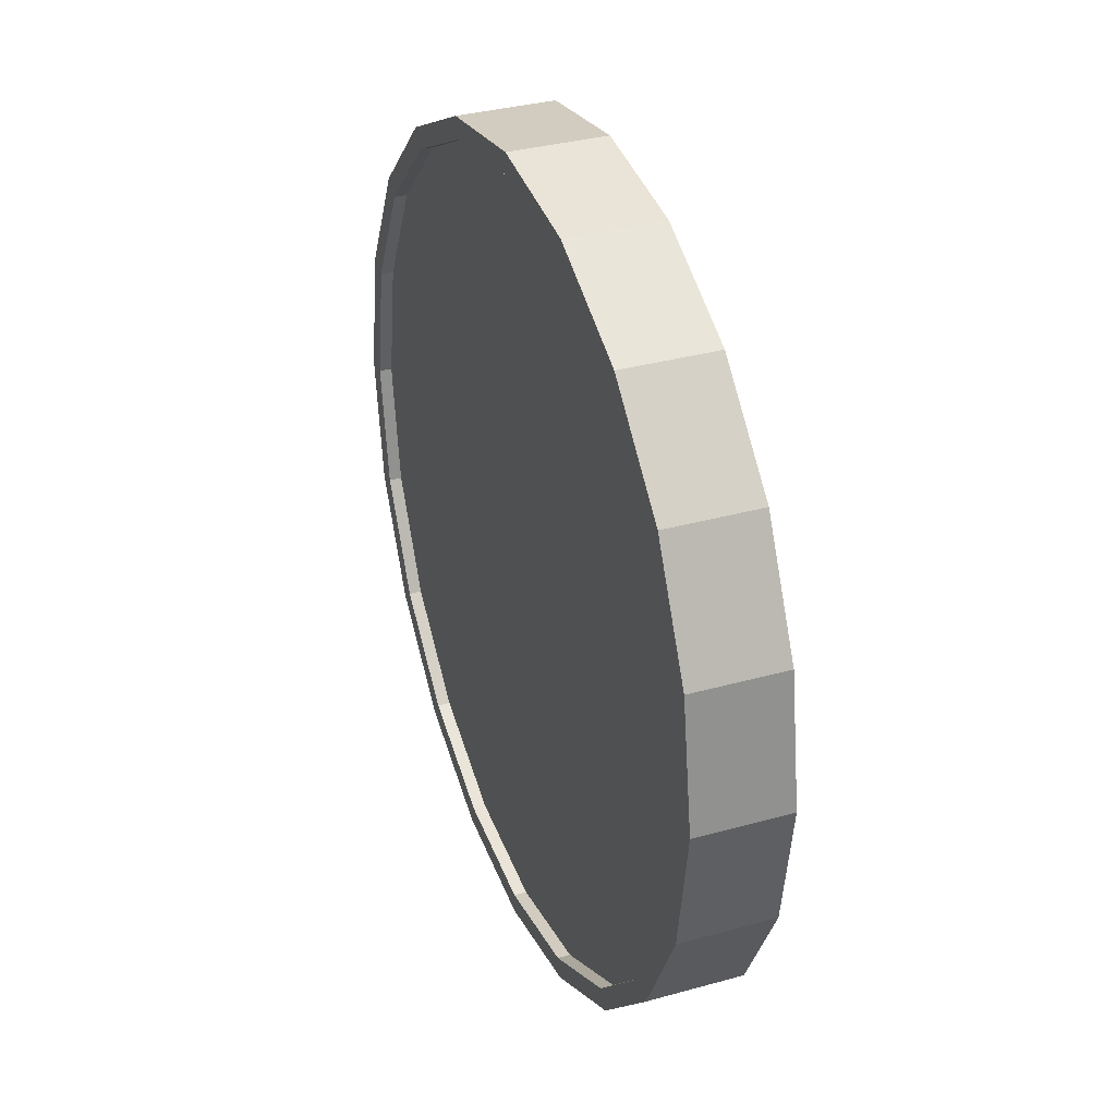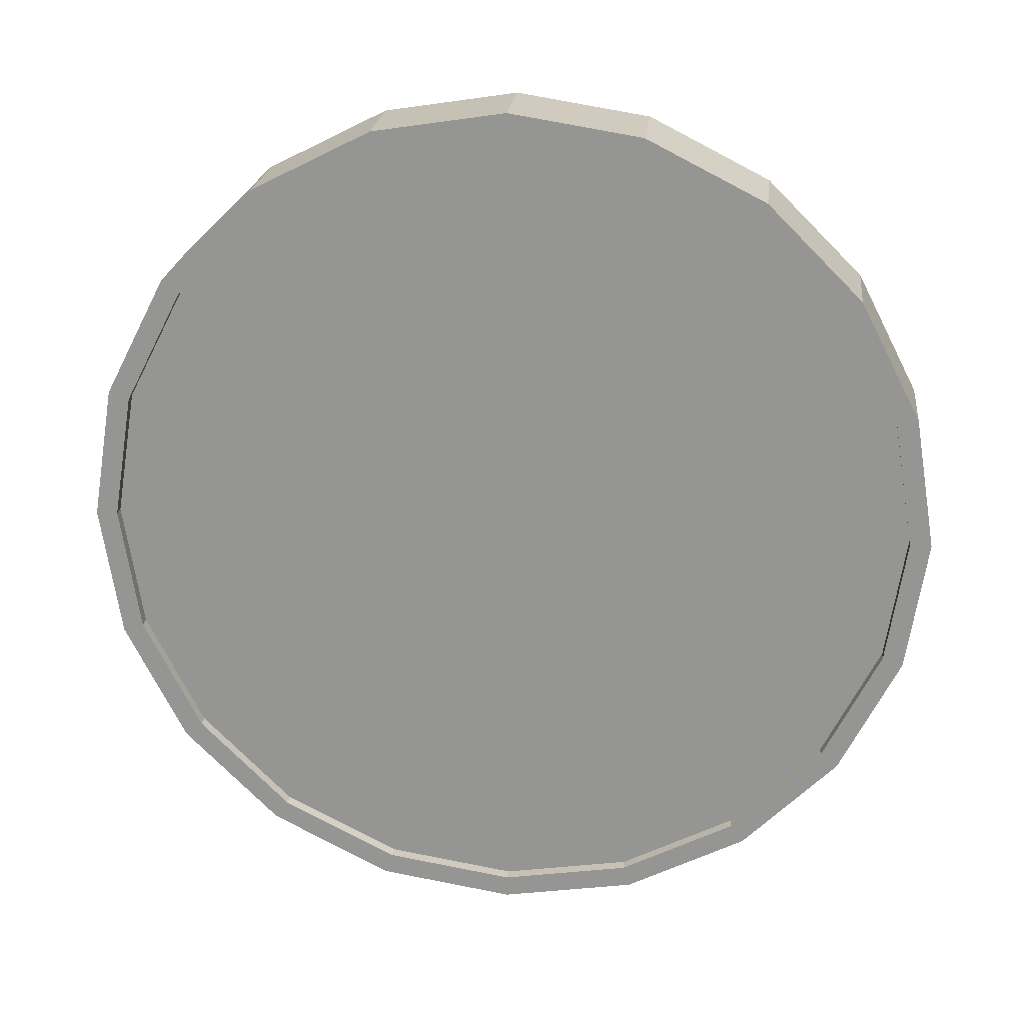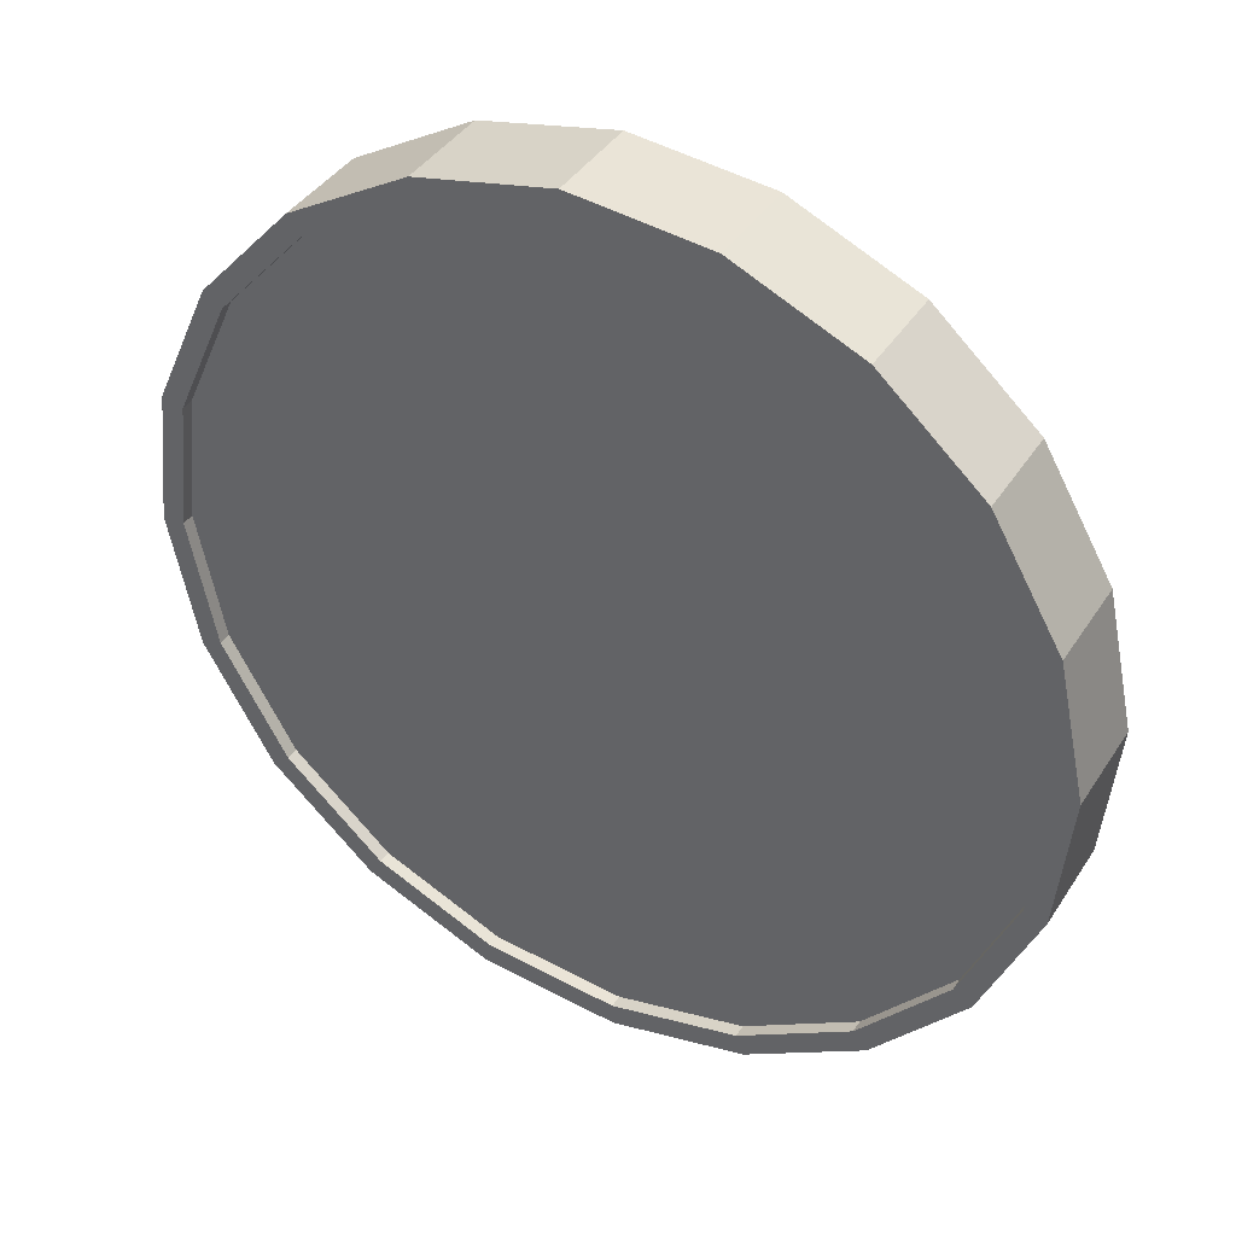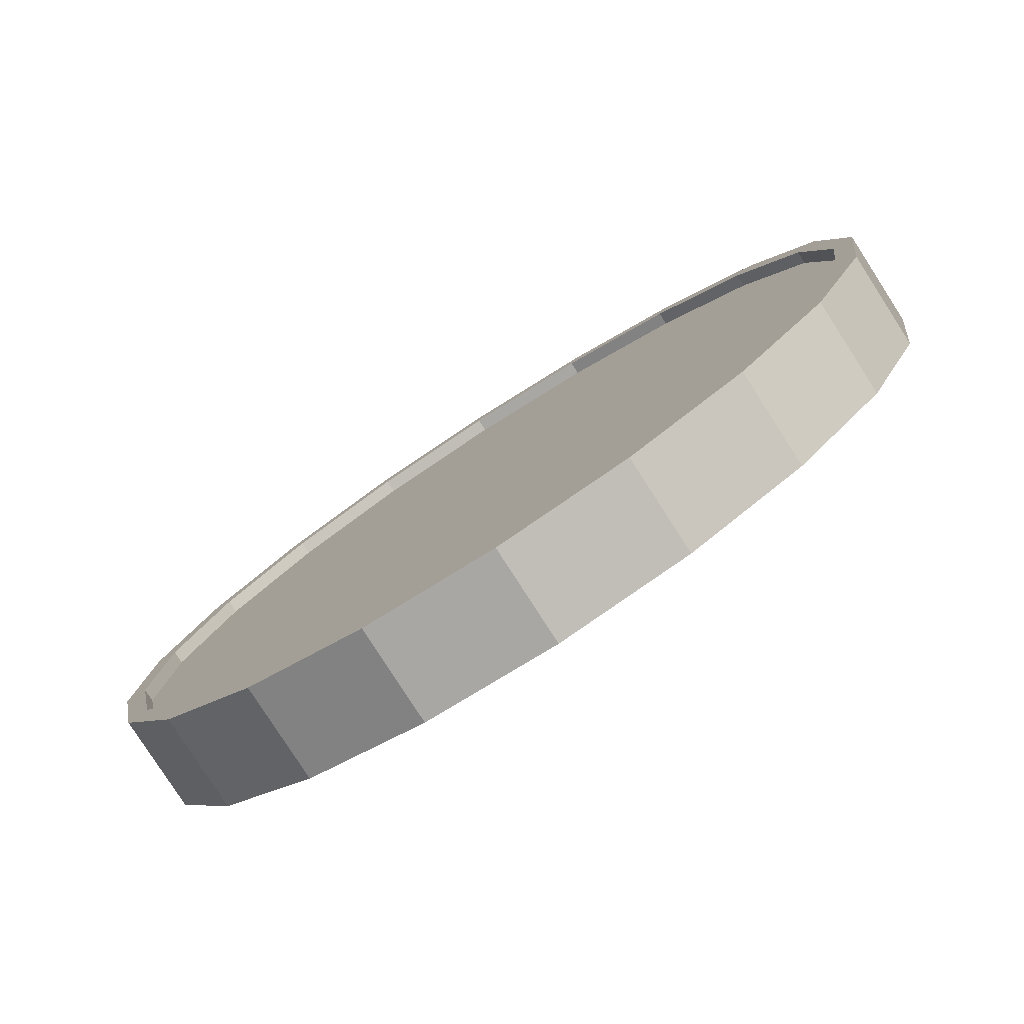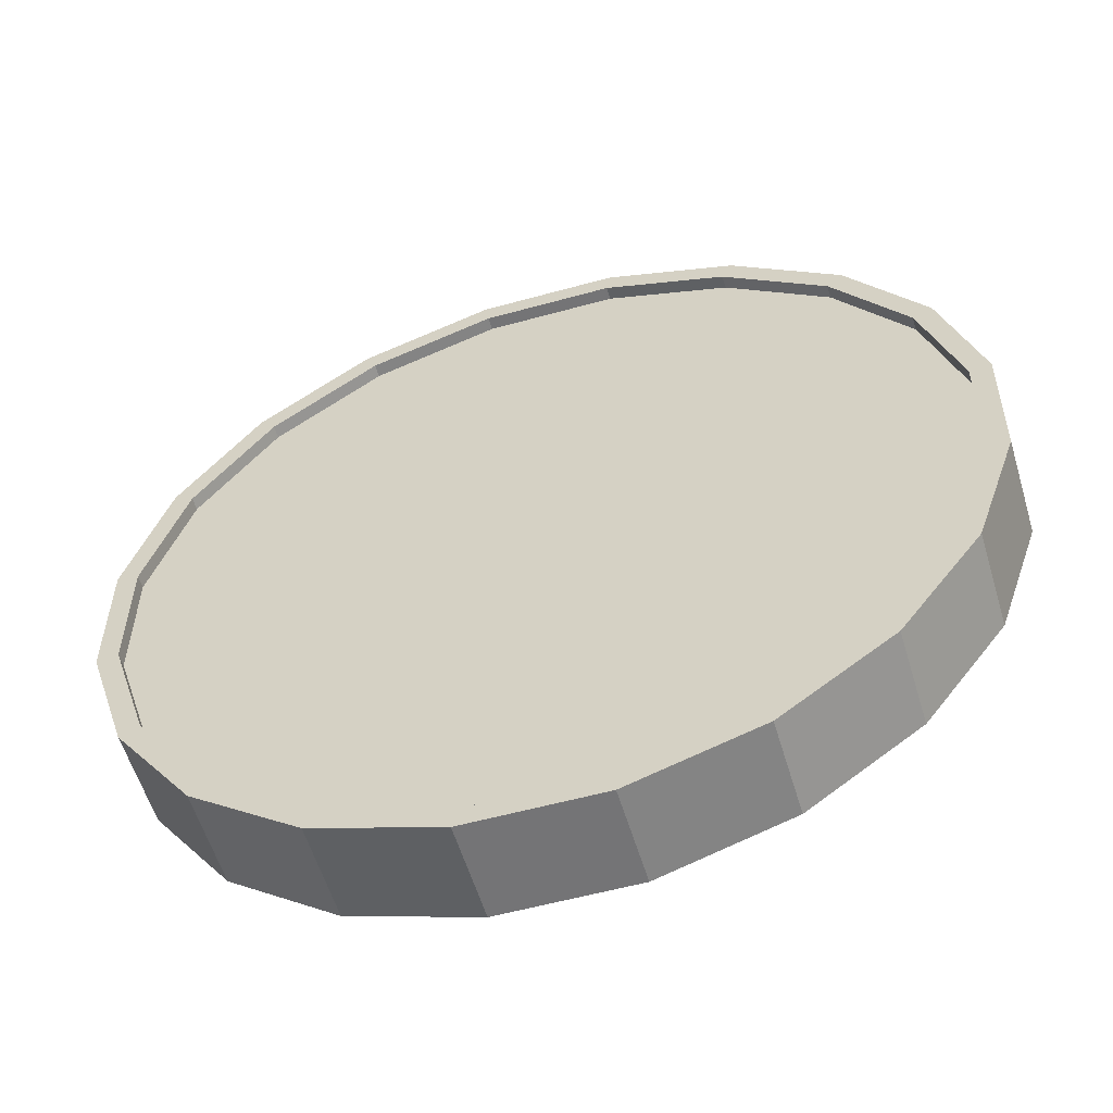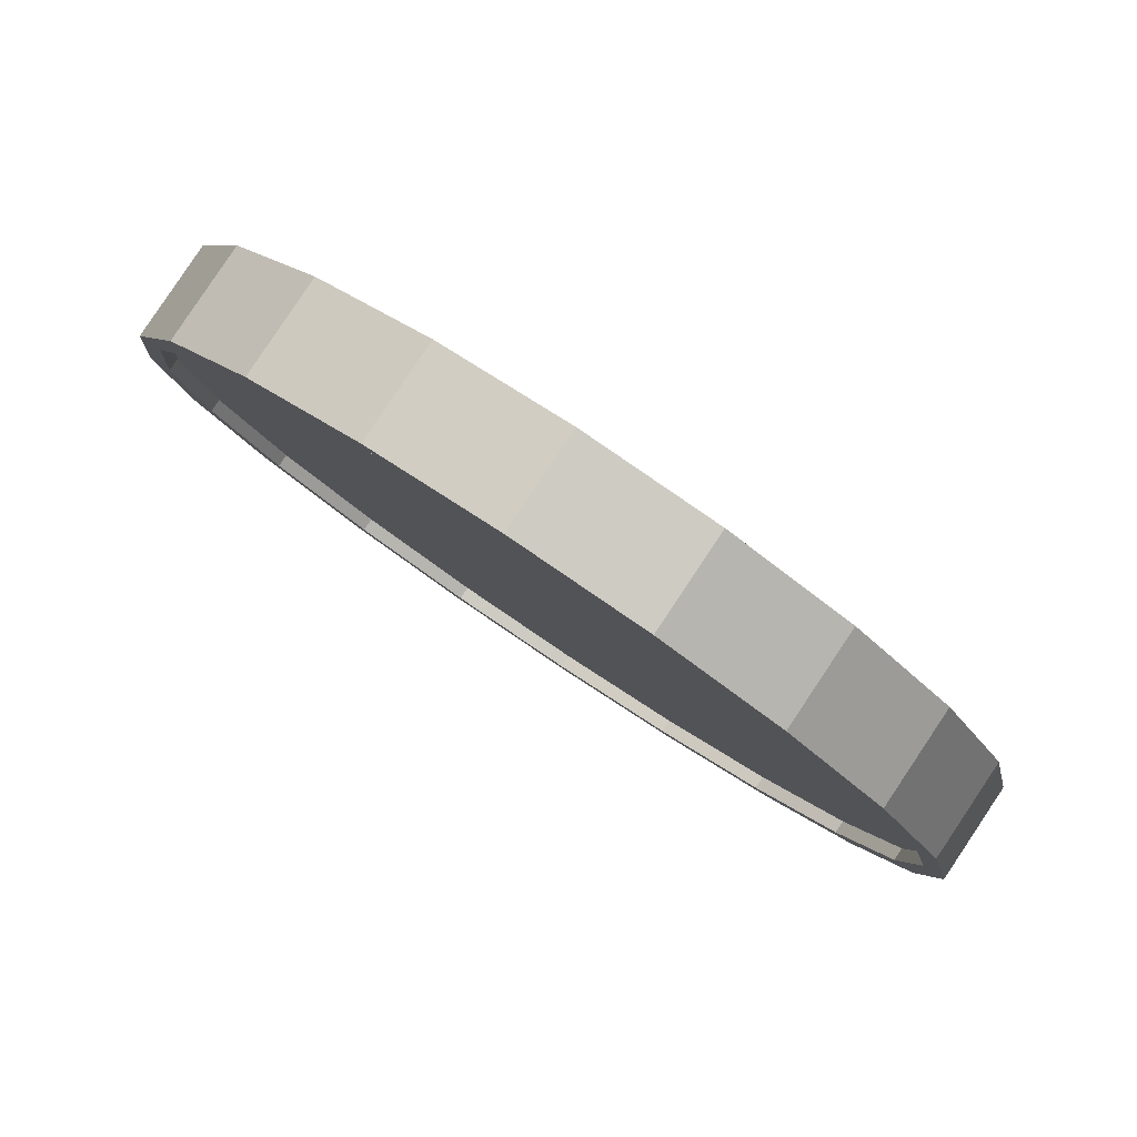
<metadata>
{"format":"obj","ext":"obj","renderer":"f3d","projection":"perspective","resolution":1024,"background":"white","views":[{"elev":33.5,"azim":102.8,"up":"+Y"},{"elev":21.6,"azim":40.0,"up":"+Y"},{"elev":-33.2,"azim":-28.4,"up":"+Z"},{"elev":19.2,"azim":-166.6,"up":"+Z"},{"elev":63.3,"azim":-120.8,"up":"+Z"},{"elev":-8.8,"azim":2.8,"up":"+Z"}]}
</metadata>
<code>
o Cylinder
v 0.7689 1 -0.6493
v 0.8941 1 -0.4619
v 0.7282 0.691 -0.6221
v 0.8534 0.691 -0.4347
v 0.6101 0.4122 -0.5432
v 0.7353 0.4122 -0.3558
v 0.4261 0.191 -0.4202
v 0.5513 0.191 -0.2329
v 0.1943 0.04894 -0.2654
v 0.3195 0.04894 -0.07799
v -0.0626 -0 -0.09369
v 0.0626 -0 0.09369
v -0.3195 0.04894 0.07799
v -0.1943 0.04894 0.2654
v -0.5513 0.191 0.2329
v -0.4261 0.191 0.4202
v -0.7353 0.4122 0.3558
v -0.6101 0.4122 0.5432
v -0.8534 0.691 0.4347
v -0.7282 0.691 0.6221
v -0.8941 1 0.4619
v -0.7689 1 0.6493
v -0.8534 1.309 0.4347
v -0.7282 1.309 0.6221
v -0.7353 1.588 0.3558
v -0.6101 1.588 0.5432
v -0.5513 1.809 0.2329
v -0.4261 1.809 0.4202
v -0.3195 1.951 0.07799
v -0.1943 1.951 0.2654
v -0.0626 2 -0.09369
v 0.0626 2 0.09369
v 0.1943 1.951 -0.2654
v 0.3195 1.951 -0.07799
v 0.4261 1.809 -0.4202
v 0.5513 1.809 -0.2329
v 0.6101 1.588 -0.5432
v 0.7353 1.588 -0.3558
v 0.7282 1.309 -0.6221
v 0.8534 1.309 -0.4347
v 0.8138 0.7064 -0.4083
v 0.8525 1 -0.4341
v 0.7016 0.4416 -0.3333
v 0.5269 0.2314 -0.2165
v 0.3067 0.0965 -0.06941
v 0.0626 0.05 0.09369
v -0.1815 0.0965 0.2568
v -0.4017 0.2314 0.4039
v -0.5764 0.4416 0.5207
v -0.6886 0.7064 0.5956
v -0.7273 1 0.6215
v -0.6886 1.294 0.5956
v -0.5764 1.558 0.5207
v -0.4017 1.769 0.4039
v -0.1815 1.904 0.2568
v 0.0626 1.95 0.09369
v 0.3067 1.904 -0.06941
v 0.5269 1.769 -0.2165
v 0.7016 1.558 -0.3333
v 0.8138 1.294 -0.4083
v 0.7972 0.7064 -0.4332
v 0.8358 1 -0.459
v 0.685 0.4416 -0.3582
v 0.5102 0.2314 -0.2415
v 0.29 0.0965 -0.09435
v 0.04593 0.05 0.06875
v -0.1982 0.0965 0.2318
v -0.4184 0.2314 0.379
v -0.5931 0.4416 0.4957
v -0.7053 0.7064 0.5707
v -0.744 1 0.5965
v -0.7053 1.294 0.5707
v -0.5931 1.558 0.4957
v -0.4184 1.769 0.379
v -0.1982 1.904 0.2318
v 0.04593 1.95 0.06875
v 0.29 1.904 -0.09435
v 0.5102 1.769 -0.2415
v 0.685 1.558 -0.3582
v 0.7972 1.294 -0.4332
v 0.7273 1 -0.6215
v 0.6886 0.7064 -0.5956
v 0.5764 0.4416 -0.5207
v 0.4017 0.2314 -0.4039
v 0.1815 0.0965 -0.2568
v -0.0626 0.05 -0.09369
v -0.3067 0.0965 0.06941
v -0.5269 0.2314 0.2165
v -0.7016 0.4416 0.3333
v -0.8138 0.7064 0.4083
v -0.8525 1 0.4341
v -0.8138 1.294 0.4083
v -0.7016 1.558 0.3333
v -0.5269 1.769 0.2165
v -0.3067 1.904 0.06941
v -0.0626 1.95 -0.09369
v 0.1815 1.904 -0.2568
v 0.4017 1.769 -0.4039
v 0.5764 1.558 -0.5207
v 0.6886 1.294 -0.5956
v 0.744 1 -0.5965
v 0.7053 0.7064 -0.5707
v 0.5931 0.4416 -0.4957
v 0.4184 0.2314 -0.379
v 0.1982 0.0965 -0.2318
v -0.04593 0.05 -0.06875
v -0.29 0.0965 0.09435
v -0.5102 0.2314 0.2415
v -0.685 0.4416 0.3582
v -0.7972 0.7064 0.4332
v -0.8358 1 0.459
v -0.7972 1.294 0.4332
v -0.685 1.558 0.3582
v -0.5102 1.769 0.2415
v -0.29 1.904 0.09435
v -0.04593 1.95 -0.06875
v 0.1982 1.904 -0.2318
v 0.4184 1.769 -0.379
v 0.5931 1.558 -0.4957
v 0.7053 1.294 -0.5707
g Cylinder_Cylinder_Material.001
f 1 2 4 3
f 3 4 6 5
f 5 6 8 7
f 7 8 10 9
f 9 10 12 11
f 11 12 14 13
f 13 14 16 15
f 15 16 18 17
f 17 18 20 19
f 19 20 22 21
f 21 22 24 23
f 23 24 26 25
f 25 26 28 27
f 27 28 30 29
f 29 30 32 31
f 31 32 34 33
f 33 34 36 35
f 35 36 38 37
f 14 12 46 47
f 37 38 40 39
f 39 40 2 1
f 21 23 92 91
f 50 49 69 70
f 24 22 51 52
f 34 32 56 57
f 10 8 44 45
f 20 18 49 50
f 30 28 54 55
f 40 38 59 60
f 6 4 41 43
f 16 14 47 48
f 26 24 52 53
f 36 34 57 58
f 12 10 45 46
f 22 20 50 51
f 32 30 55 56
f 2 40 60 42
f 8 6 43 44
f 18 16 48 49
f 4 2 42 41
f 28 26 53 54
f 38 36 58 59
f 61 62 80 79 78 77 76 75 74 73 72 71 70 69 68 67 66 65 64 63
f 43 41 61 63
f 58 57 77 78
f 51 50 70 71
f 44 43 63 64
f 59 58 78 79
f 52 51 71 72
f 45 44 64 65
f 60 59 79 80
f 53 52 72 73
f 46 45 65 66
f 42 60 80 62
f 54 53 73 74
f 47 46 66 67
f 55 54 74 75
f 48 47 67 68
f 56 55 75 76
f 49 48 68 69
f 41 42 62 61
f 57 56 76 77
f 83 84 104 103
f 31 33 97 96
f 7 9 85 84
f 17 19 90 89
f 27 29 95 94
f 37 39 100 99
f 3 5 83 82
f 13 15 88 87
f 23 25 93 92
f 33 35 98 97
f 9 11 86 85
f 19 21 91 90
f 29 31 96 95
f 39 1 81 100
f 5 7 84 83
f 15 17 89 88
f 1 3 82 81
f 25 27 94 93
f 35 37 99 98
f 11 13 87 86
f 101 102 103 104 105 106 107 108 109 110 111 112 113 114 115 116 117 118 119 120
f 98 99 119 118
f 91 92 112 111
f 84 85 105 104
f 99 100 120 119
f 92 93 113 112
f 85 86 106 105
f 100 81 101 120
f 93 94 114 113
f 86 87 107 106
f 94 95 115 114
f 87 88 108 107
f 95 96 116 115
f 88 89 109 108
f 81 82 102 101
f 96 97 117 116
f 89 90 110 109
f 82 83 103 102
f 97 98 118 117
f 90 91 111 110

</code>
